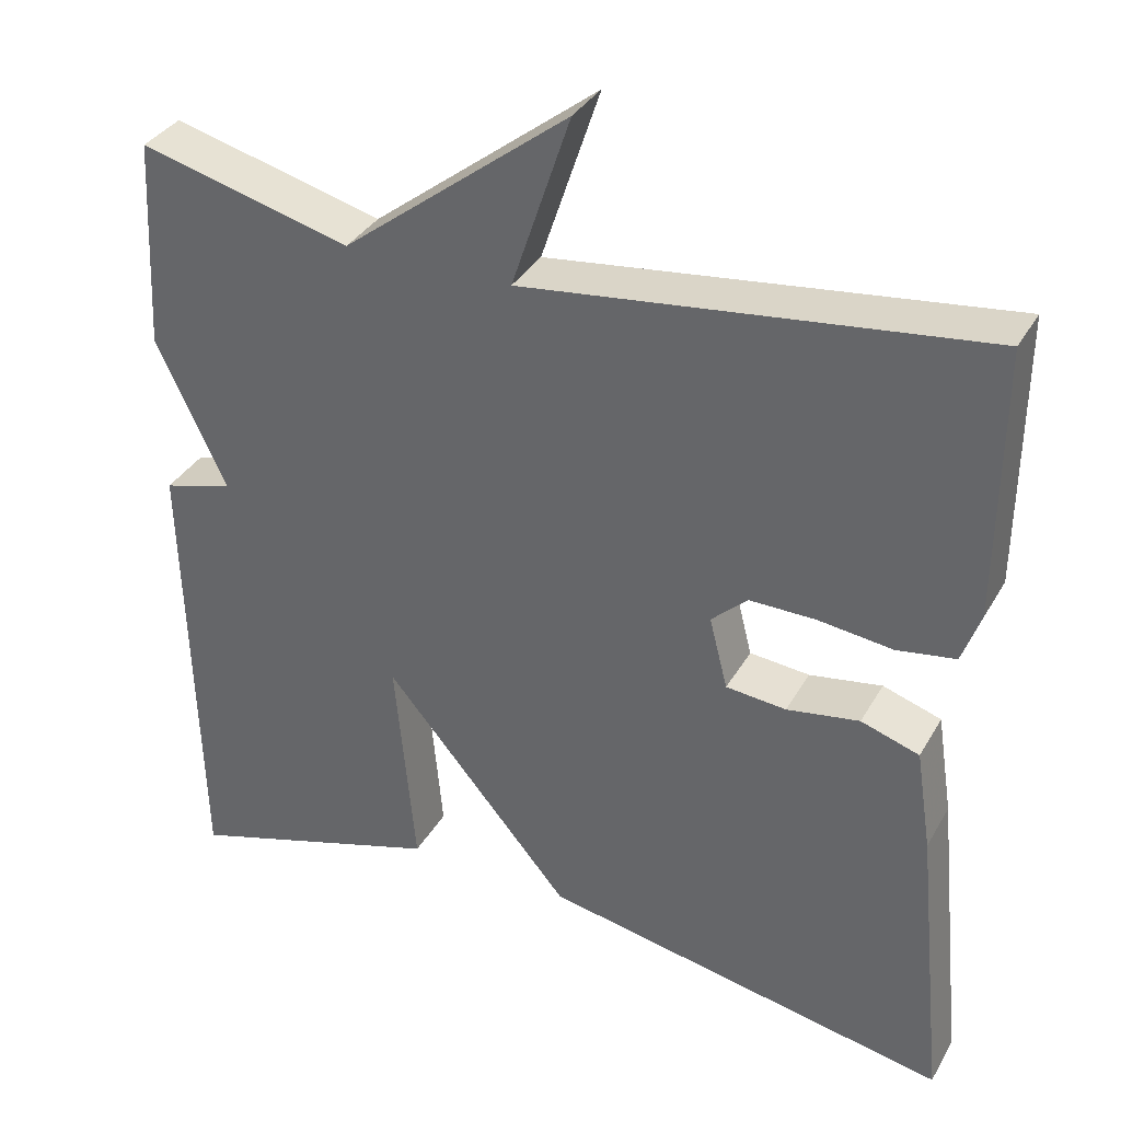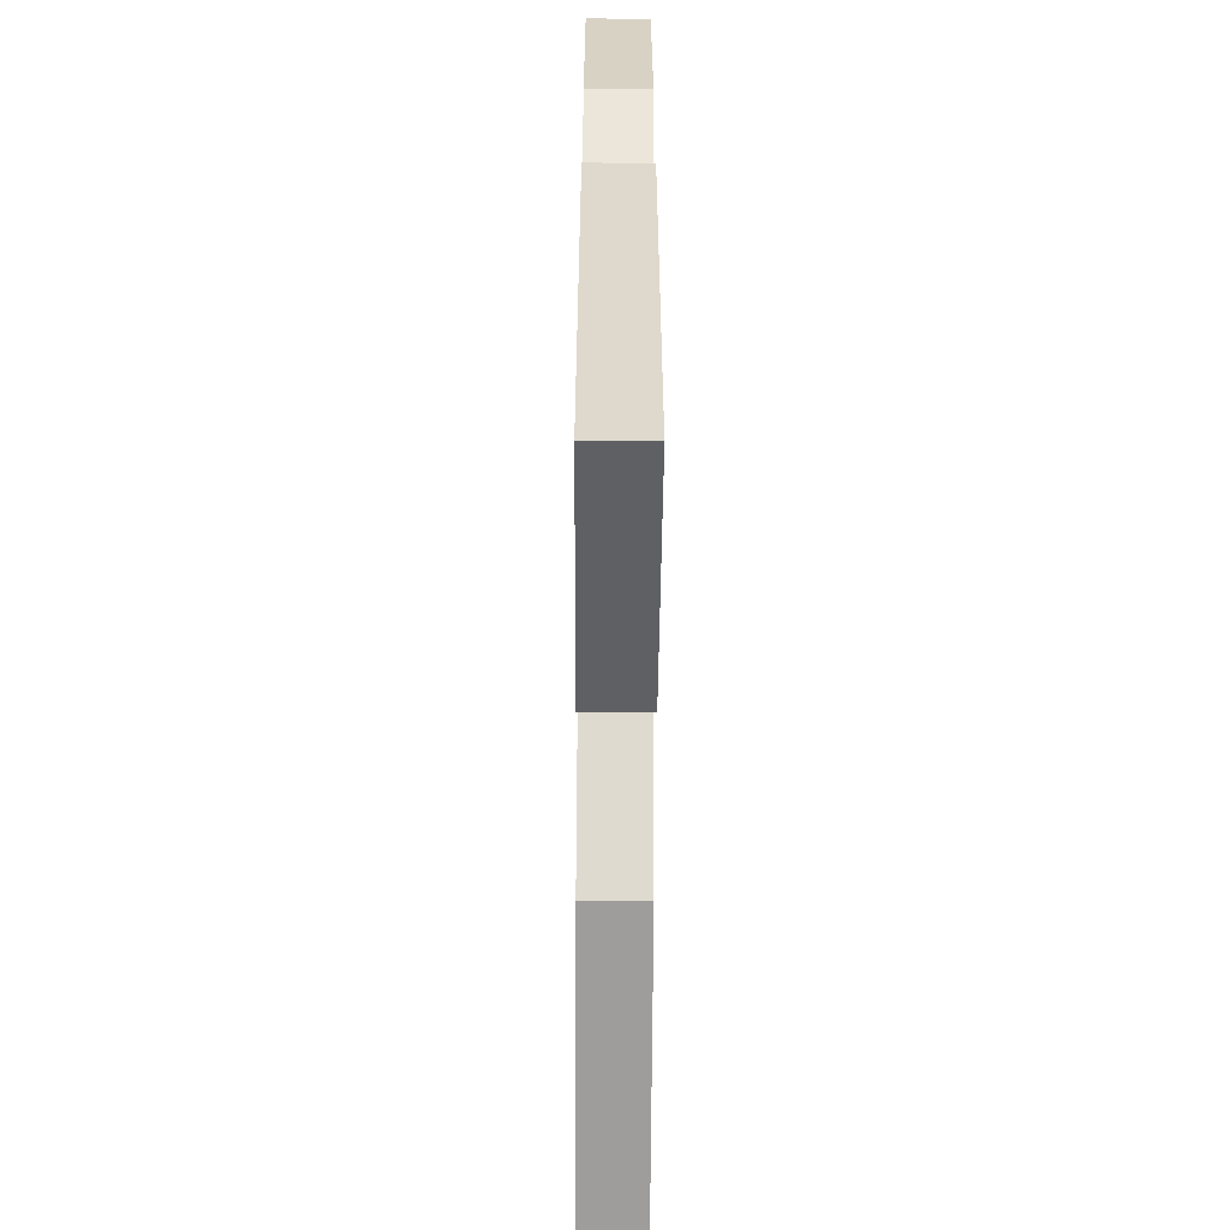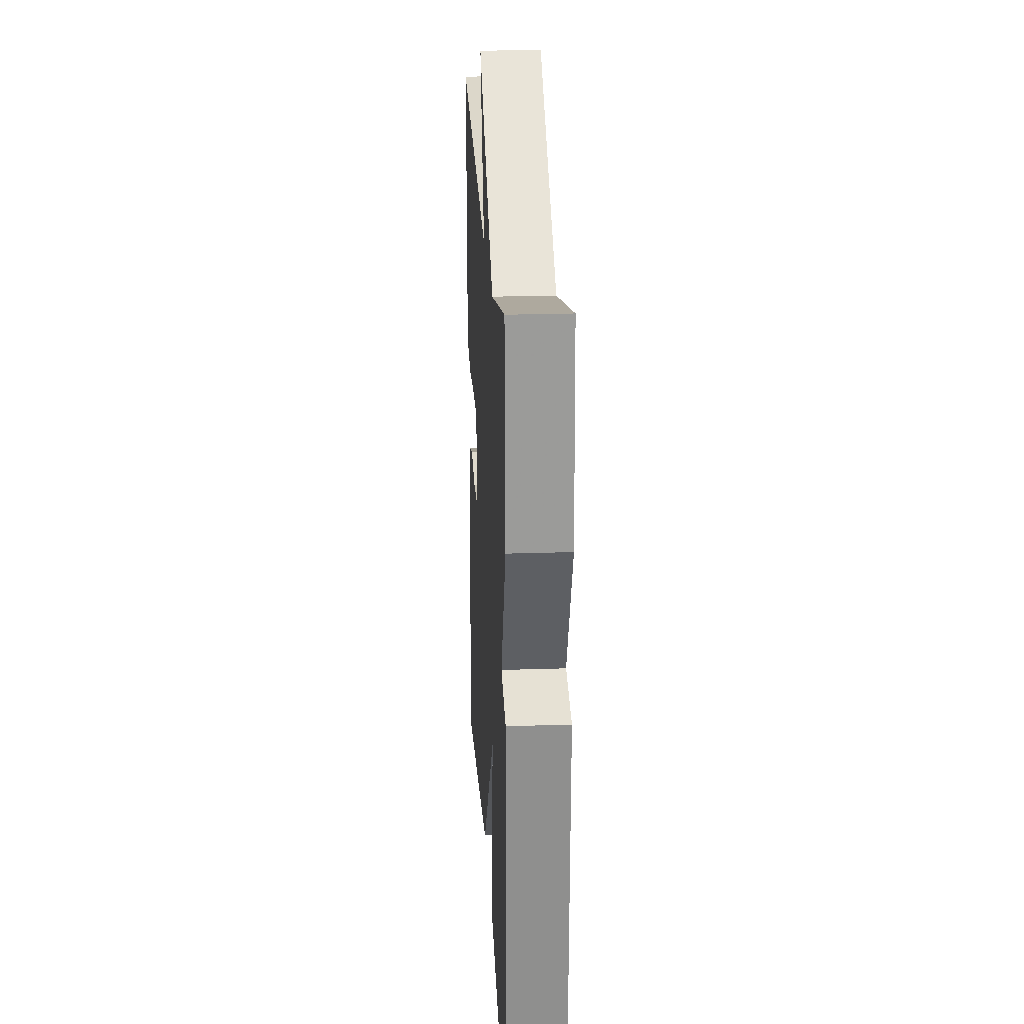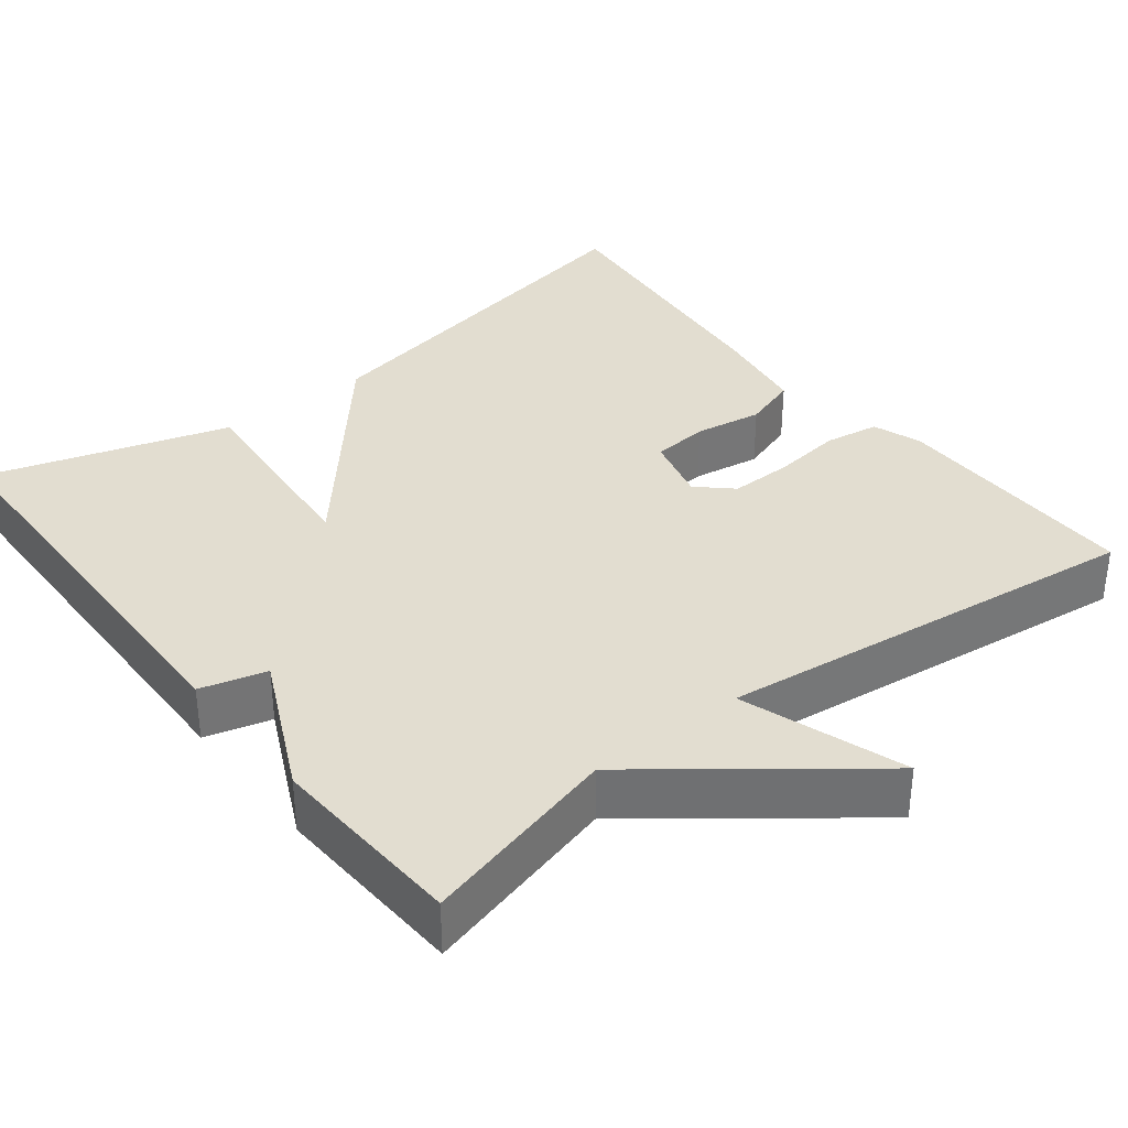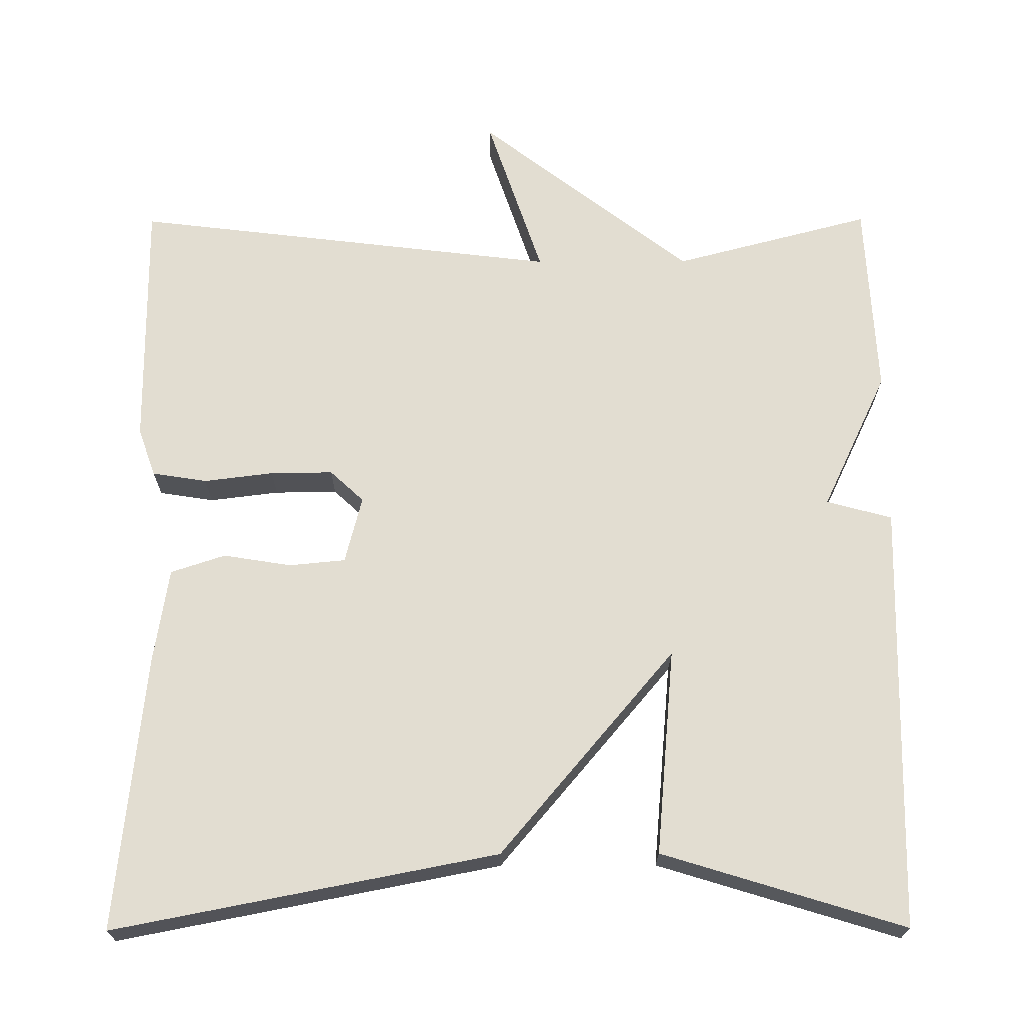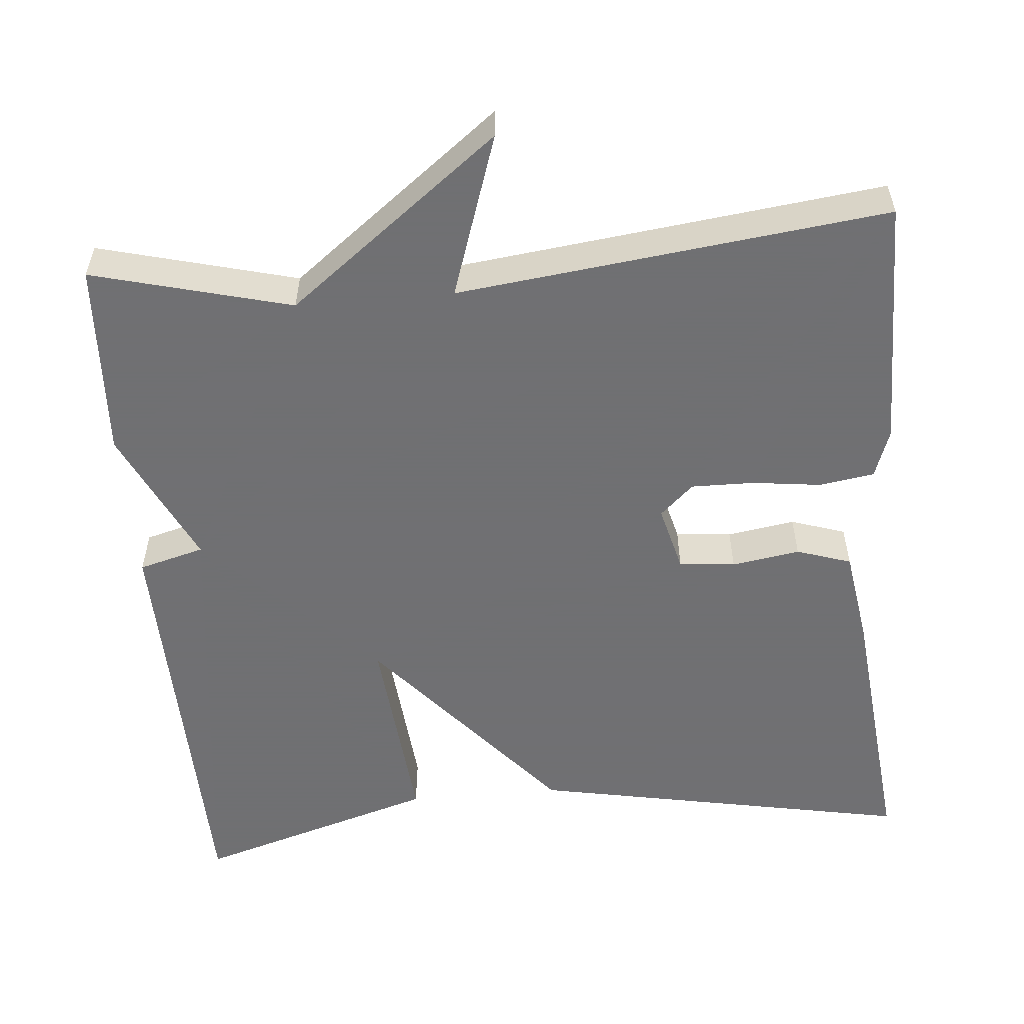
<metadata>
{"format":"obj","ext":"obj","renderer":"f3d","projection":"perspective","resolution":1024,"background":"white","views":[{"elev":34.9,"azim":26.1,"up":"+Z"},{"elev":-59.5,"azim":-90.4,"up":"+Z"},{"elev":23.7,"azim":-93.2,"up":"+Z"},{"elev":35.1,"azim":-38.1,"up":"+Y"},{"elev":68.6,"azim":179.8,"up":"+Y"},{"elev":-55.0,"azim":5.0,"up":"+Y"}]}
</metadata>
<code>
v 0.5 0.07 0.5
v 0.498 0.07 0.177
v 0.476 0.07 0.115
v 0.406 0.07 0.104
v 0.317 0.07 0.115
v 0.237 0.07 0.116
v 0.194 0.07 0.076
v 0.216 0.07 -0.01
v 0.288 0.07 -0.017
v 0.375 0.07 -0.003
v 0.445 0.07 -0.026
v 0.464 0.07 -0.148
v 0.5 0.07 -0.5
v 0.01 0.07 -0.405
v -0.214 0.07 -0.141
v -0.19 0.07 -0.405
v -0.5 0.07 -0.5
v -0.513 0.07 0.048
v -0.429 0.07 0.071
v -0.513 0.07 0.248
v -0.5 0.07 0.5
v -0.247 0.07 0.434
v 0.023 0.07 0.643
v -0.047 0.07 0.434
v 0.5 0 0.5
v 0.498 0 0.177
v 0.476 0 0.115
v 0.406 0 0.104
v 0.317 0 0.115
v 0.237 0 0.116
v 0.194 0 0.076
v 0.216 0 -0.01
v 0.288 0 -0.017
v 0.375 0 -0.003
v 0.445 0 -0.026
v 0.464 0 -0.148
v 0.5 0 -0.5
v 0.01 0 -0.405
v -0.214 0 -0.141
v -0.19 0 -0.405
v -0.5 0 -0.5
v -0.513 0 0.048
v -0.429 0 0.071
v -0.513 0 0.248
v -0.5 0 0.5
v -0.247 0 0.434
v 0.023 0 0.643
v -0.047 0 0.434
f 22 23 24
f 19 20 21 22
f 19 22 24
f 17 18 19
f 16 17 19
f 15 16 19
f 15 19 24 1
f 13 14 15
f 12 13 15
f 11 12 15
f 10 11 15
f 9 10 15
f 8 9 15
f 7 8 15
f 6 7 15 1
f 3 4 5
f 2 3 5
f 1 2 5
f 1 5 6
f 48 47 46
f 46 45 44 43
f 48 46 43
f 43 42 41
f 43 41 40
f 43 40 39
f 25 48 43 39
f 39 38 37
f 39 37 36
f 39 36 35
f 39 35 34
f 39 34 33
f 39 33 32
f 39 32 31
f 25 39 31 30
f 29 28 27
f 29 27 26
f 29 26 25
f 30 29 25
f 1 25 26 2
f 2 26 27 3
f 3 27 28 4
f 4 28 29 5
f 5 29 30 6
f 6 30 31 7
f 7 31 32 8
f 8 32 33 9
f 9 33 34 10
f 10 34 35 11
f 11 35 36 12
f 12 36 37 13
f 13 37 38 14
f 14 38 39 15
f 15 39 40 16
f 16 40 41 17
f 17 41 42 18
f 18 42 43 19
f 19 43 44 20
f 20 44 45 21
f 21 45 46 22
f 22 46 47 23
f 23 47 48 24
f 24 48 25 1

</code>
